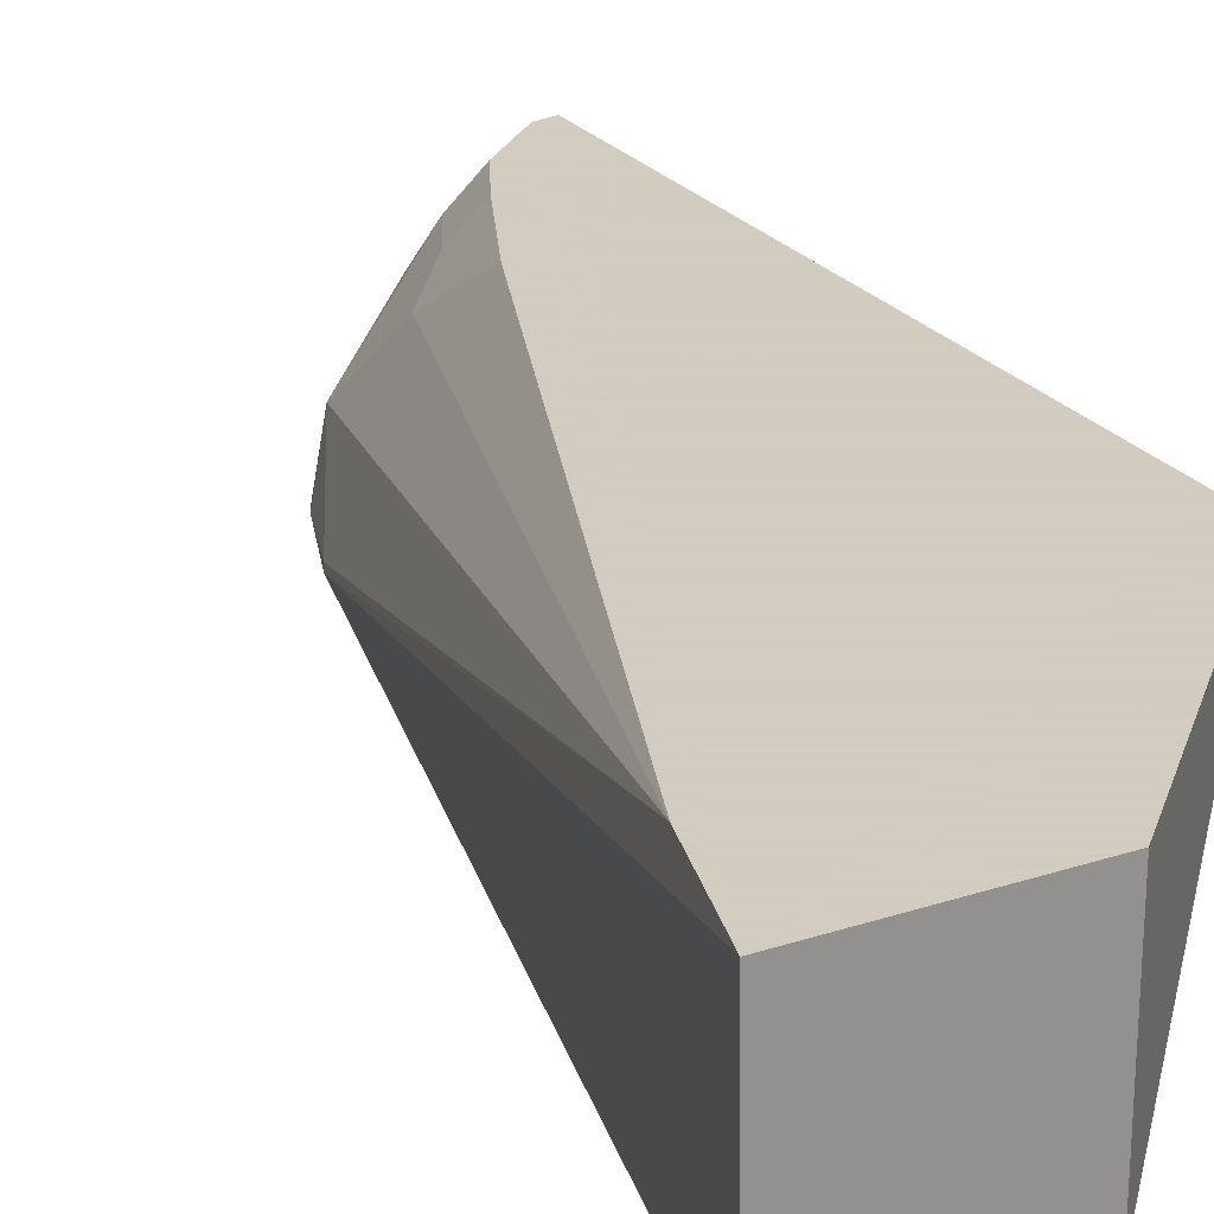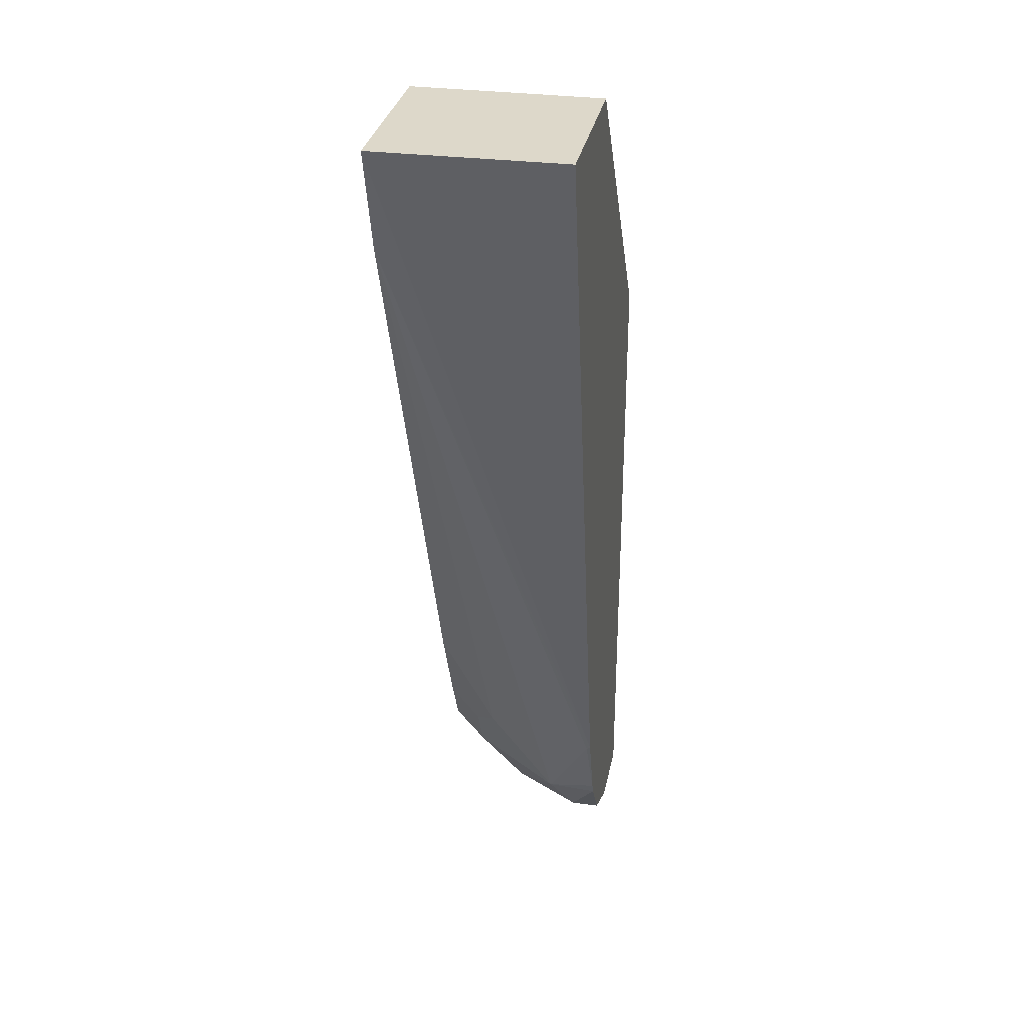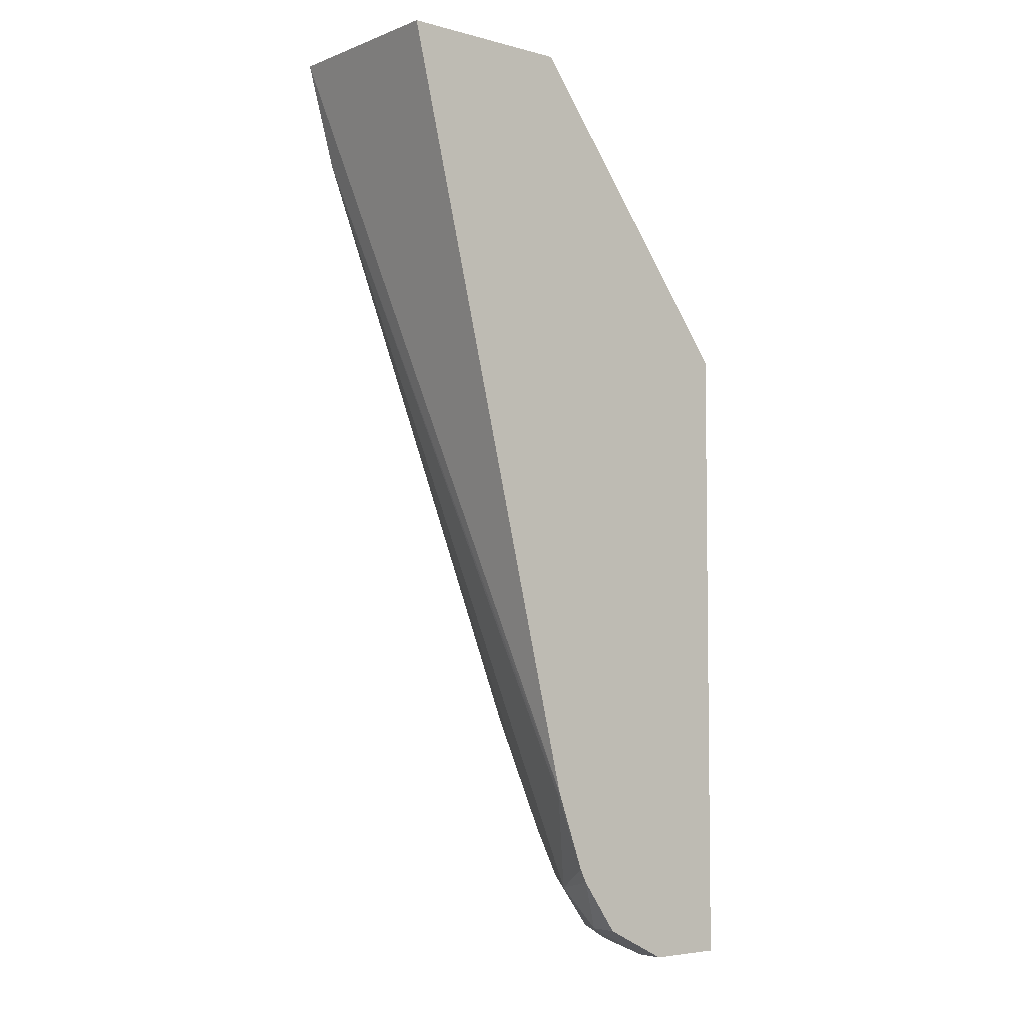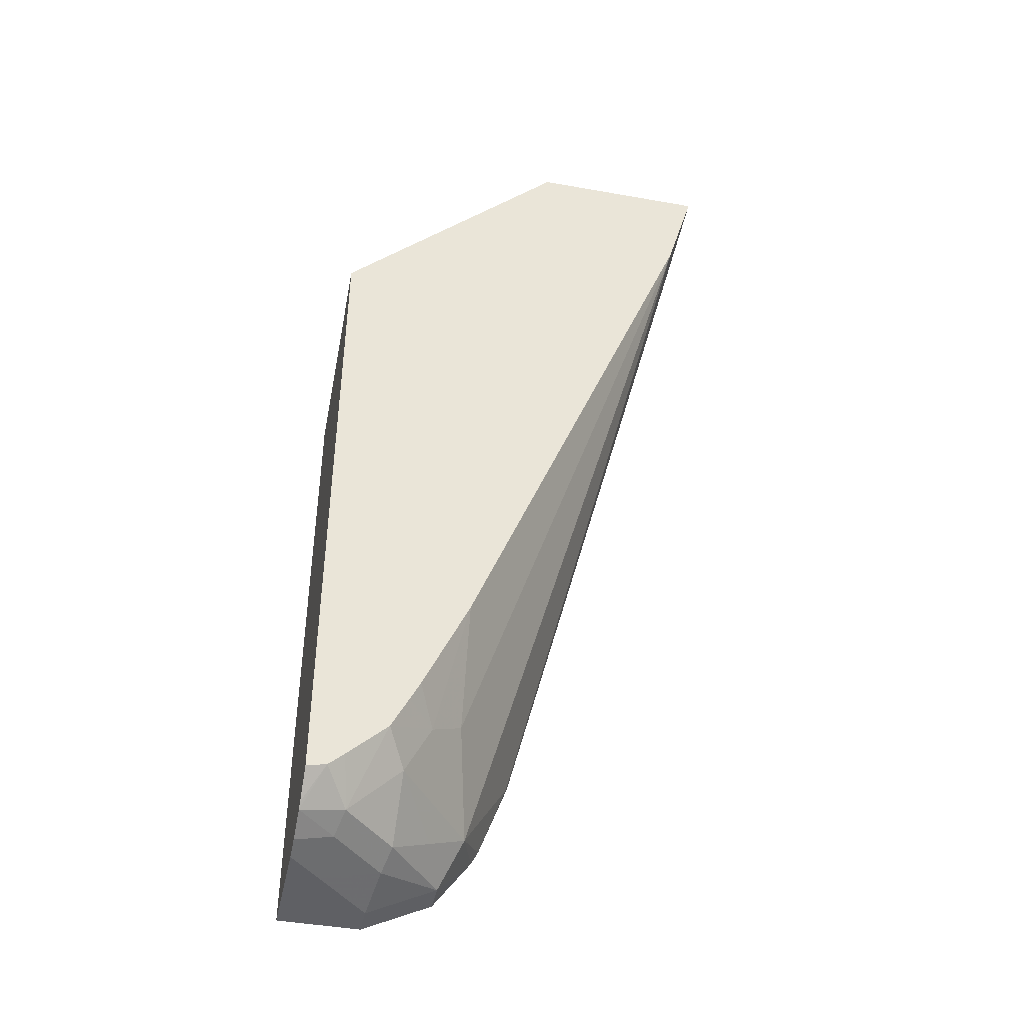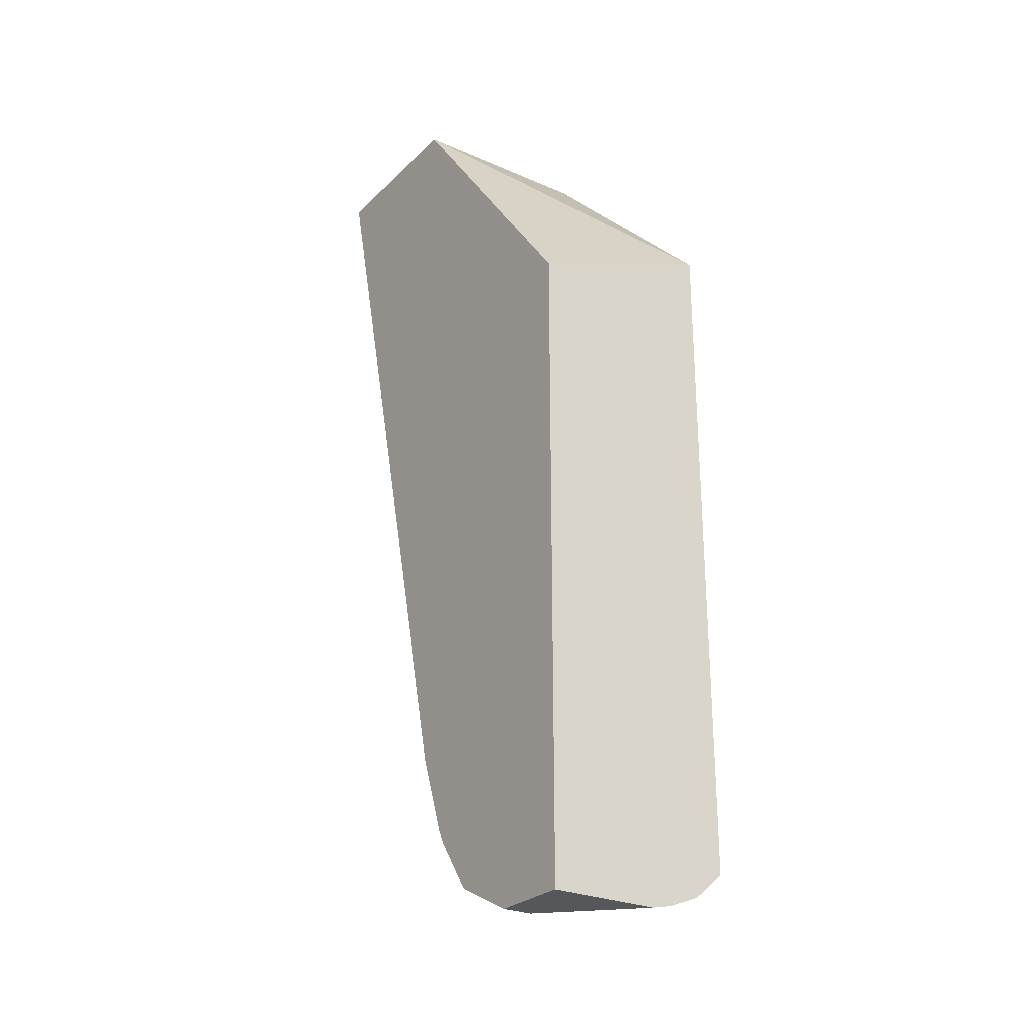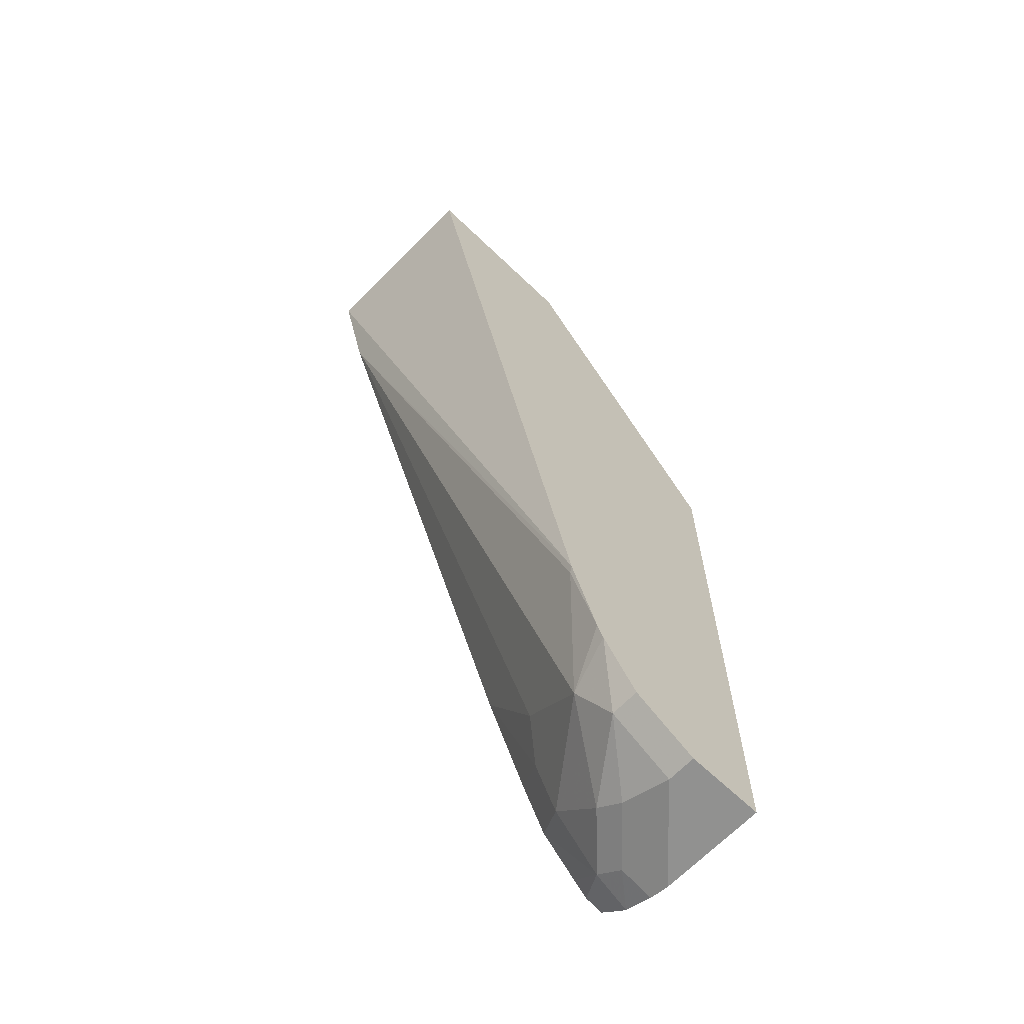
<metadata>
{"format":"obj","ext":"obj","renderer":"f3d","projection":"perspective","resolution":1024,"background":"white","views":[{"elev":24.3,"azim":151.5,"up":"+Z"},{"elev":31.0,"azim":101.0,"up":"+Y"},{"elev":-4.9,"azim":140.5,"up":"+Y"},{"elev":-43.7,"azim":-11.8,"up":"+Y"},{"elev":-26.6,"azim":-124.4,"up":"+Y"},{"elev":-65.9,"azim":136.2,"up":"+Y"}]}
</metadata>
<code>
v 0.3343 -0.01853 -0.1773
v 0.3333 -0.01853 -0.2536
v 0.262 -0.01853 -0.1773
v 0.3224 -0.0605 -0.1773
v 0.2578 -0.3308 -0.2536
v 0.262 -0.01853 -0.2536
v 0.1697 -0.1128 -0.1773
v 0.2277 -0.3023 -0.1773
v 0.2293 -0.3426 -0.2015
v 0.2368 -0.3728 -0.2318
v 0.2569 -0.3325 -0.2519
v 0.2462 -0.3627 -0.2536
v 0.1697 -0.1411 -0.2536
v 0.1697 -0.386 -0.1773
v 0.2096 -0.3426 -0.1773
v 0.2166 -0.3527 -0.1915
v 0.2066 -0.3728 -0.1915
v 0.2217 -0.3829 -0.2217
v 0.2284 -0.3896 -0.2418
v 0.2434 -0.3684 -0.2536
v 0.1697 -0.4031 -0.2536
v 0.1697 -0.3946 -0.1872
v 0.1773 -0.3844 -0.1773
v 0.2056 -0.3506 -0.1773
v 0.1988 -0.3641 -0.1773
v 0.1864 -0.393 -0.1915
v 0.2066 -0.393 -0.2116
v 0.2041 -0.398 -0.2217
v 0.2015 -0.4031 -0.2418
v 0.2284 -0.3896 -0.2536
v 0.2015 -0.4031 -0.2536
v 0.1697 -0.4031 -0.21
v 0.1697 -0.3965 -0.1896
v 0.1834 -0.3789 -0.1773
v 0.1839 -0.398 -0.2015
v 0.1814 -0.4031 -0.2217
v 0.1697 -0.4012 -0.2015
f 19 27 28
f 16 25 17
f 18 27 19
f 17 27 18
f 17 26 27
f 17 25 26
f 16 24 25
f 10 19 20
f 14 22 23
f 10 12 11
f 10 20 12
f 10 18 19
f 10 17 18
f 19 29 31
f 15 24 16
f 19 31 30
f 26 28 27
f 21 31 29
f 33 37 35
f 32 36 37
f 28 36 29
f 28 37 36
f 28 35 37
f 9 17 10
f 19 30 20
f 26 35 28
f 25 34 26
f 23 26 34
f 23 33 26
f 22 33 23
f 21 36 32
f 21 29 36
f 26 33 35
f 9 16 17
f 19 28 29
f 8 15 16
f 2 12 20
f 2 5 12
f 1 5 2
f 1 4 5
f 1 8 4
f 1 15 8
f 1 24 15
f 1 25 24
f 1 34 25
f 1 23 34
f 1 7 14
f 1 3 7
f 1 6 3
f 1 2 6
f 8 16 9
f 2 20 30
f 2 30 31
f 1 14 23
f 7 37 33
f 7 33 22
f 7 32 37
f 7 21 32
f 7 22 14
f 7 13 21
f 5 11 12
f 6 13 7
f 4 10 11
f 4 9 10
f 4 8 9
f 3 6 7
f 2 13 6
f 2 21 13
f 4 11 5
f 2 31 21

</code>
